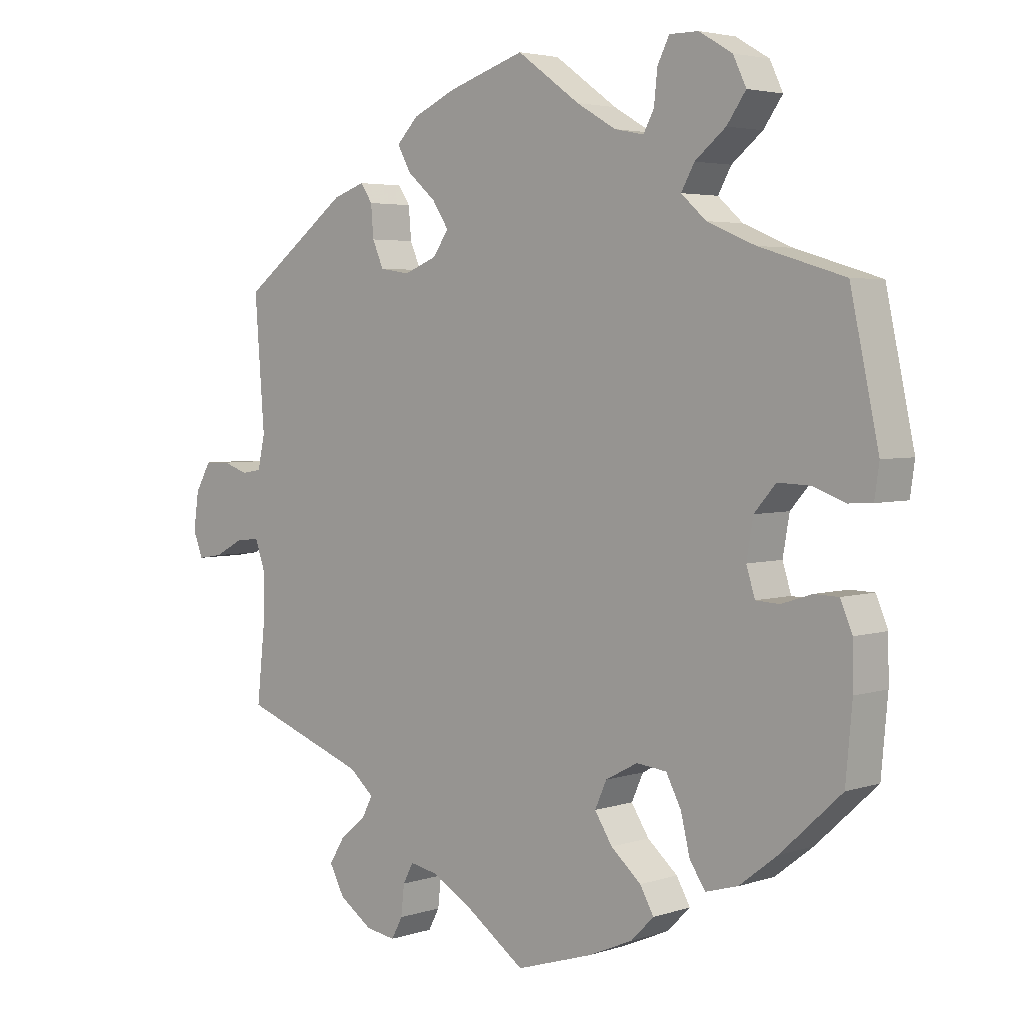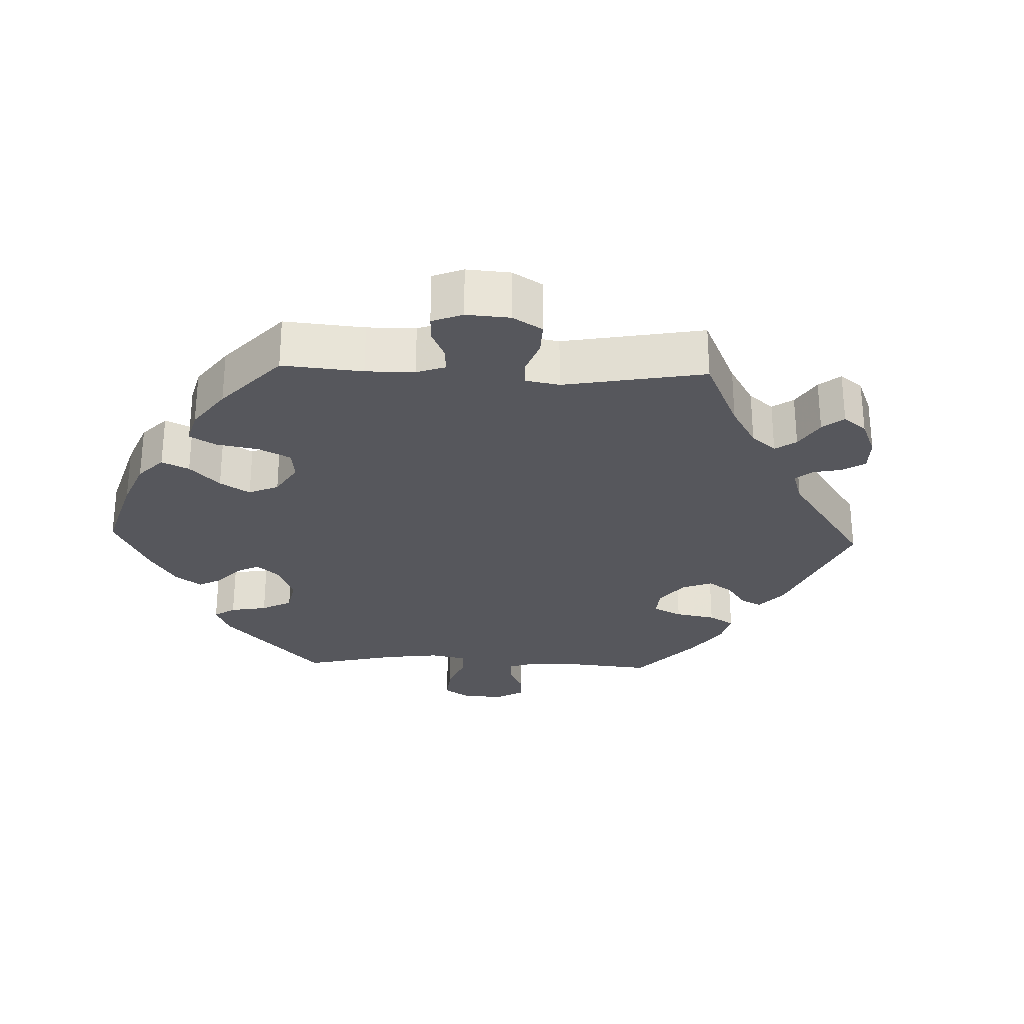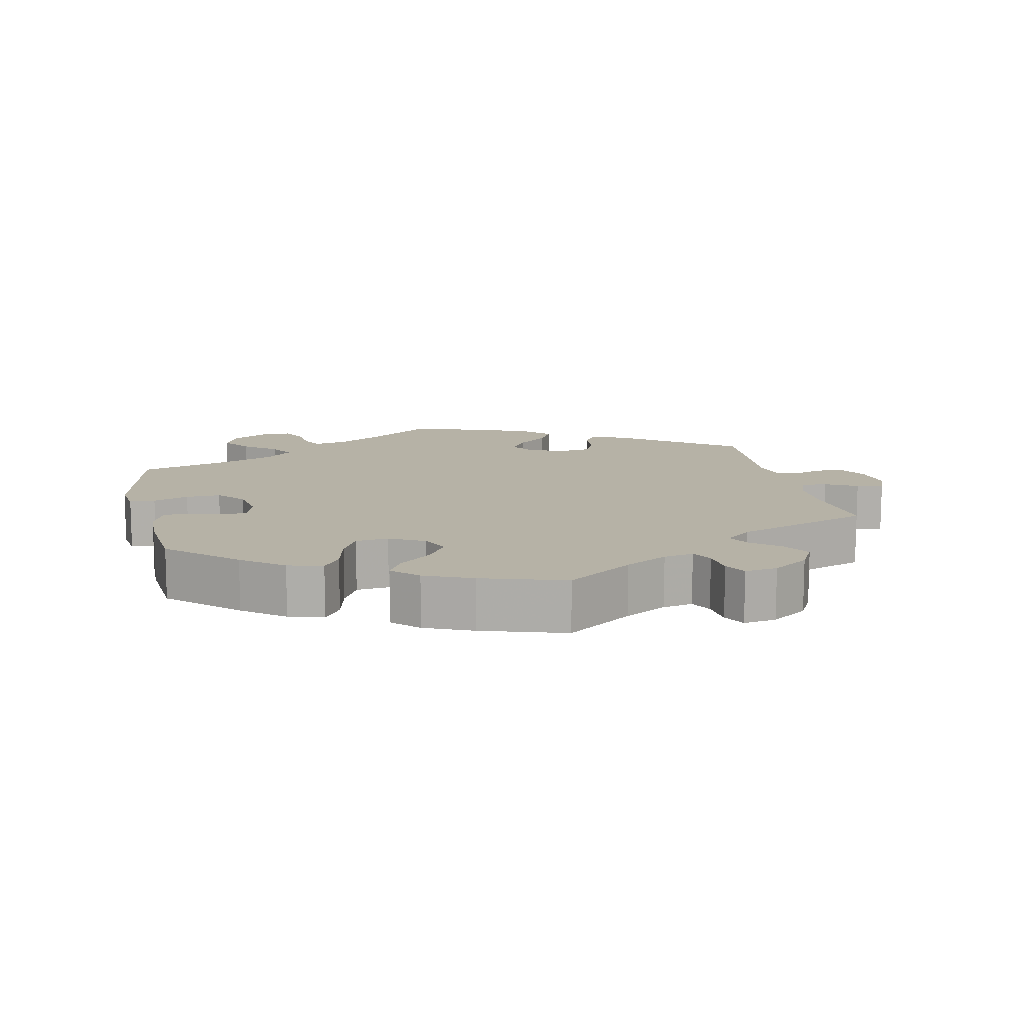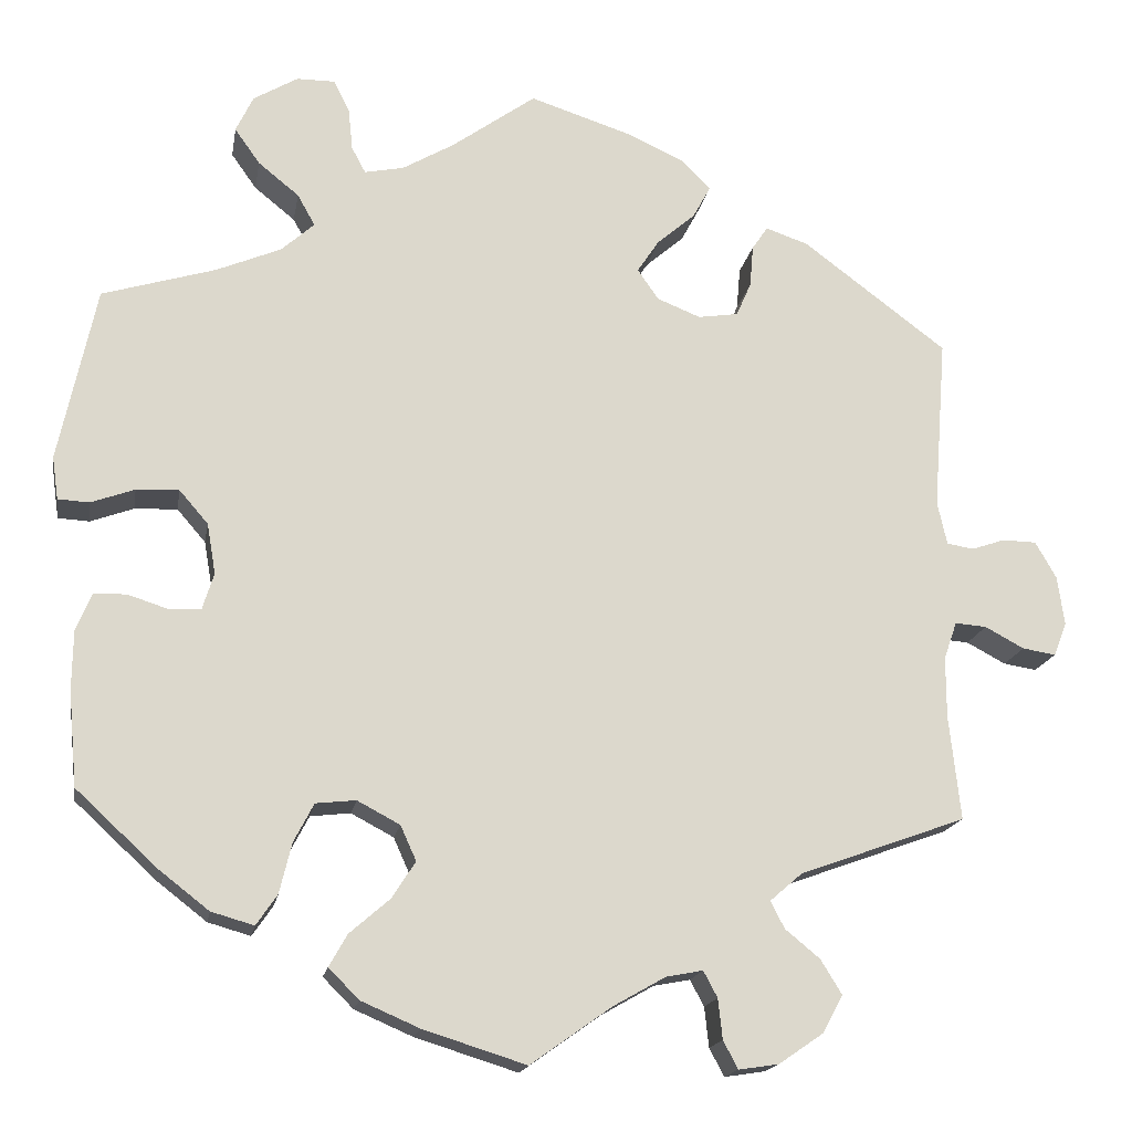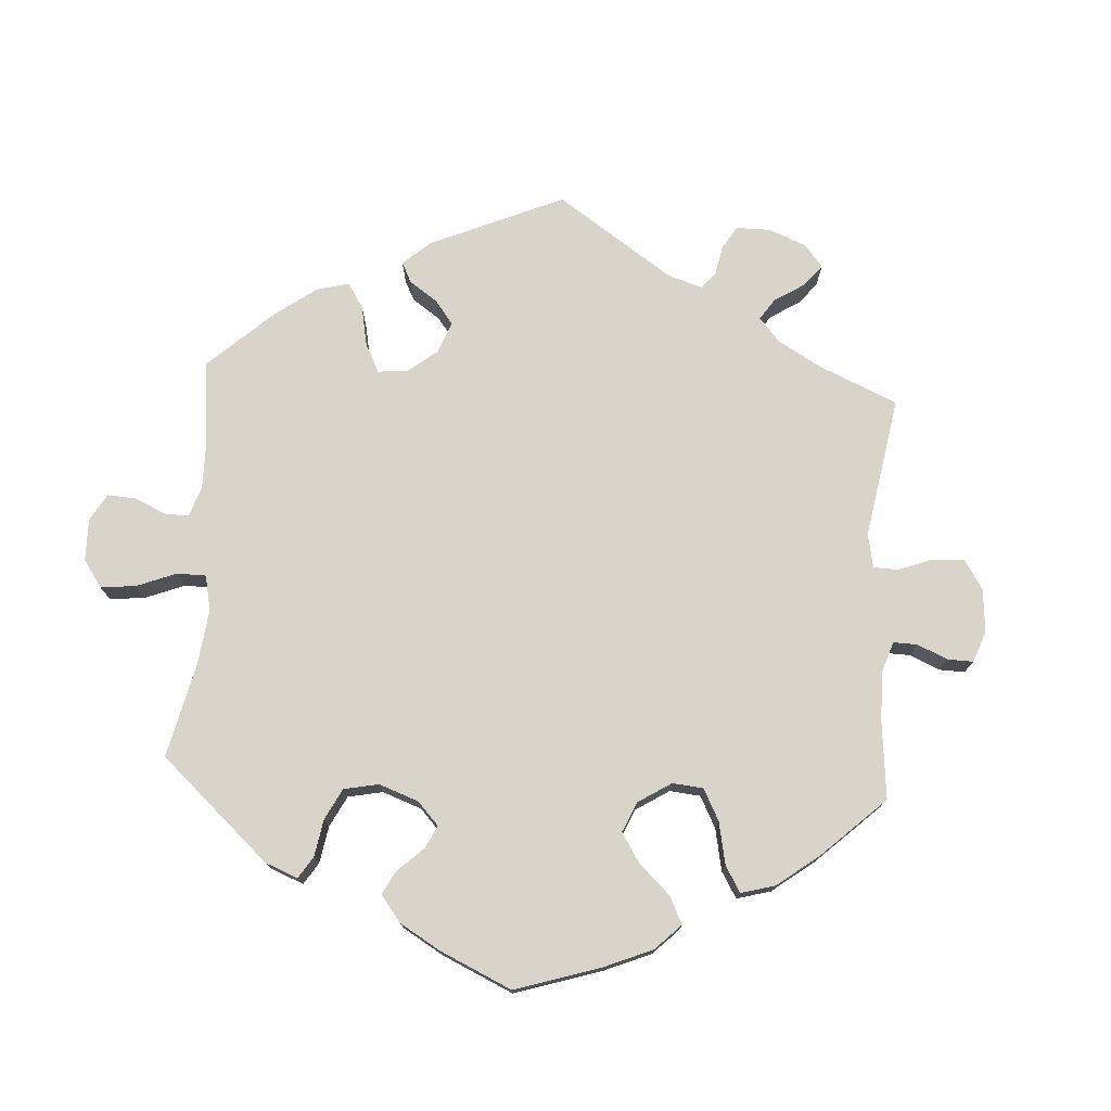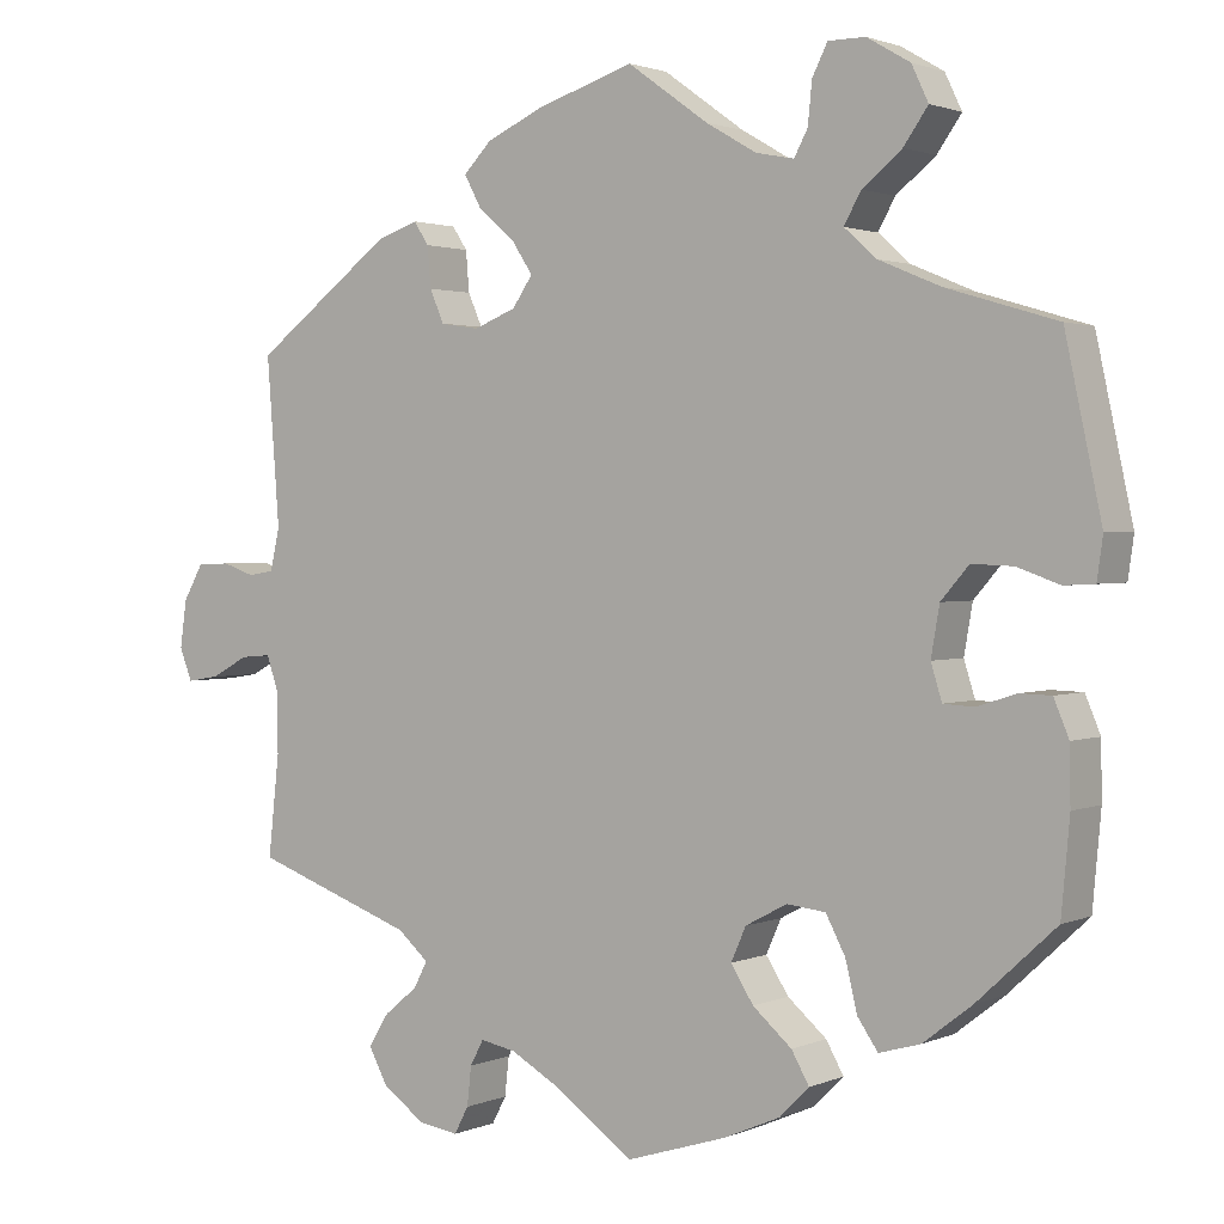
<metadata>
{"format":"obj","ext":"obj","renderer":"f3d","projection":"perspective","resolution":1024,"background":"white","views":[{"elev":3.8,"azim":43.0,"up":"+Z"},{"elev":-27.6,"azim":-152.2,"up":"+Y"},{"elev":12.2,"azim":167.8,"up":"+Y"},{"elev":-17.0,"azim":170.4,"up":"+Z"},{"elev":75.1,"azim":123.4,"up":"+Y"},{"elev":1.8,"azim":34.4,"up":"+Z"}]}
</metadata>
<code>
v 0.407 0.07 -0.375
v 0.349 0.07 -0.42
v 0.3 0.07 -0.434
v 0.276 0.07 -0.399
v 0.262 0.07 -0.341
v 0.239 0.07 -0.297
v 0.193 0.07 -0.292
v 0.144 0.07 -0.318
v 0.126 0.07 -0.358
v 0.153 0.07 -0.4
v 0.199 0.07 -0.44
v 0.22 0.07 -0.477
v 0.185 0.07 -0.512
v 0.118 0.07 -0.541
v 0 0.07 -0.578
v -0.093 0.07 -0.512
v -0.153 0.07 -0.478
v -0.195 0.07 -0.47
v -0.211 0.07 -0.5
v -0.216 0.07 -0.546
v -0.233 0.07 -0.578
v -0.279 0.07 -0.571
v -0.33 0.07 -0.536
v -0.353 0.07 -0.493
v -0.329 0.07 -0.454
v -0.289 0.07 -0.421
v -0.273 0.07 -0.39
v -0.31 0.07 -0.358
v -0.501 0.07 -0.289
v -0.488 0.07 -0.169
v -0.488 0.07 -0.099
v -0.503 0.07 -0.056
v -0.539 0.07 -0.059
v -0.584 0.07 -0.083
v -0.622 0.07 -0.089
v -0.637 0.07 -0.051
v -0.629 0.07 0.006
v -0.605 0.07 0.048
v -0.566 0.07 0.049
v -0.528 0.07 0.036
v -0.497 0.07 0.041
v -0.486 0.07 0.091
v -0.501 0.07 0.288
v -0.336 0.07 0.412
v -0.287 0.07 0.429
v -0.269 0.07 0.402
v -0.265 0.07 0.354
v -0.248 0.07 0.315
v -0.202 0.07 0.308
v -0.152 0.07 0.328
v -0.128 0.07 0.363
v -0.153 0.07 0.401
v -0.197 0.07 0.439
v -0.217 0.07 0.476
v -0.184 0.07 0.51
v -0.118 0.07 0.54
v -0.001 0.07 0.578
v 0.095 0.07 0.509
v 0.155 0.07 0.474
v 0.2 0.07 0.465
v 0.216 0.07 0.495
v 0.221 0.07 0.544
v 0.239 0.07 0.58
v 0.283 0.07 0.58
v 0.334 0.07 0.55
v 0.354 0.07 0.508
v 0.325 0.07 0.467
v 0.278 0.07 0.429
v 0.258 0.07 0.393
v 0.296 0.07 0.359
v 0.37 0.07 0.328
v 0.5 0.07 0.289
v 0.543 0.07 0.088
v 0.536 0.07 0.039
v 0.5 0.07 0.037
v 0.45 0.07 0.055
v 0.401 0.07 0.057
v 0.368 0.07 0.019
v 0.358 0.07 -0.039
v 0.371 0.07 -0.081
v 0.407 0.07 -0.083
v 0.454 0.07 -0.068
v 0.491 0.07 -0.069
v 0.509 0.07 -0.112
v 0.51 0.07 -0.179
v 0.5 0.07 -0.289
v 0.407 0 -0.375
v 0.349 0 -0.42
v 0.3 0 -0.434
v 0.276 0 -0.399
v 0.262 0 -0.341
v 0.239 0 -0.297
v 0.193 0 -0.292
v 0.144 0 -0.318
v 0.126 0 -0.358
v 0.153 0 -0.4
v 0.199 0 -0.44
v 0.22 0 -0.477
v 0.185 0 -0.512
v 0.118 0 -0.541
v 0 0 -0.578
v -0.093 0 -0.512
v -0.153 0 -0.478
v -0.195 0 -0.47
v -0.211 0 -0.5
v -0.216 0 -0.546
v -0.233 0 -0.578
v -0.279 0 -0.571
v -0.33 0 -0.536
v -0.353 0 -0.493
v -0.329 0 -0.454
v -0.289 0 -0.421
v -0.273 0 -0.39
v -0.31 0 -0.358
v -0.501 0 -0.289
v -0.488 0 -0.169
v -0.488 0 -0.099
v -0.503 0 -0.056
v -0.539 0 -0.059
v -0.584 0 -0.083
v -0.622 0 -0.089
v -0.637 0 -0.051
v -0.629 0 0.006
v -0.605 0 0.048
v -0.566 0 0.049
v -0.528 0 0.036
v -0.497 0 0.041
v -0.486 0 0.091
v -0.501 0 0.288
v -0.336 0 0.412
v -0.287 0 0.429
v -0.269 0 0.402
v -0.265 0 0.354
v -0.248 0 0.315
v -0.202 0 0.308
v -0.152 0 0.328
v -0.128 0 0.363
v -0.153 0 0.401
v -0.197 0 0.439
v -0.217 0 0.476
v -0.184 0 0.51
v -0.118 0 0.54
v -0.001 0 0.578
v 0.095 0 0.509
v 0.155 0 0.474
v 0.2 0 0.465
v 0.216 0 0.495
v 0.221 0 0.544
v 0.239 0 0.58
v 0.283 0 0.58
v 0.334 0 0.55
v 0.354 0 0.508
v 0.325 0 0.467
v 0.278 0 0.429
v 0.258 0 0.393
v 0.296 0 0.359
v 0.37 0 0.328
v 0.5 0 0.289
v 0.543 0 0.088
v 0.536 0 0.039
v 0.5 0 0.037
v 0.45 0 0.055
v 0.401 0 0.057
v 0.368 0 0.019
v 0.358 0 -0.039
v 0.371 0 -0.081
v 0.407 0 -0.083
v 0.454 0 -0.068
v 0.491 0 -0.069
v 0.509 0 -0.112
v 0.51 0 -0.179
v 0.5 0 -0.289
f 81 82 83 84
f 80 81 84 85
f 73 74 75 76
f 71 72 73 76
f 70 71 76 77
f 69 70 77 78
f 65 66 67 68
f 65 68 69
f 64 65 69
f 61 62 63 64
f 60 61 64 69
f 59 60 69 78
f 55 56 57 58
f 52 53 54 55
f 51 52 55 58
f 50 51 58 59
f 44 45 46 47
f 42 43 44 47
f 41 42 47 48
f 37 38 39 40
f 37 40 41
f 36 37 41
f 33 34 35 36
f 32 33 36 41
f 31 32 41 48
f 28 29 30
f 27 28 30 31
f 23 24 25 26
f 23 26 27
f 22 23 27
f 19 20 21 22
f 18 19 22 27
f 17 18 27 31
f 13 14 15 16
f 10 11 12 13
f 9 10 13 16
f 8 9 16 17
f 2 3 4 5
f 2 5 6
f 1 2 6
f 80 85 86 1
f 50 59 78 79
f 49 50 79 80
f 8 17 31 48
f 7 8 48 49
f 6 7 49 80
f 1 6 80
f 170 169 168 167
f 171 170 167 166
f 162 161 160 159
f 162 159 158 157
f 163 162 157 156
f 164 163 156 155
f 154 153 152 151
f 155 154 151
f 155 151 150
f 150 149 148 147
f 155 150 147 146
f 164 155 146 145
f 144 143 142 141
f 141 140 139 138
f 144 141 138 137
f 145 144 137 136
f 133 132 131 130
f 133 130 129 128
f 134 133 128 127
f 126 125 124 123
f 127 126 123
f 127 123 122
f 122 121 120 119
f 127 122 119 118
f 134 127 118 117
f 116 115 114
f 117 116 114 113
f 112 111 110 109
f 113 112 109
f 113 109 108
f 108 107 106 105
f 113 108 105 104
f 117 113 104 103
f 102 101 100 99
f 99 98 97 96
f 102 99 96 95
f 103 102 95 94
f 91 90 89 88
f 92 91 88
f 92 88 87
f 87 172 171 166
f 165 164 145 136
f 166 165 136 135
f 134 117 103 94
f 135 134 94 93
f 166 135 93 92
f 166 92 87
f 1 87 88 2
f 2 88 89 3
f 3 89 90 4
f 4 90 91 5
f 5 91 92 6
f 6 92 93 7
f 7 93 94 8
f 8 94 95 9
f 9 95 96 10
f 10 96 97 11
f 11 97 98 12
f 12 98 99 13
f 13 99 100 14
f 14 100 101 15
f 15 101 102 16
f 16 102 103 17
f 17 103 104 18
f 18 104 105 19
f 19 105 106 20
f 20 106 107 21
f 21 107 108 22
f 22 108 109 23
f 23 109 110 24
f 24 110 111 25
f 25 111 112 26
f 26 112 113 27
f 27 113 114 28
f 28 114 115 29
f 29 115 116 30
f 30 116 117 31
f 31 117 118 32
f 32 118 119 33
f 33 119 120 34
f 34 120 121 35
f 35 121 122 36
f 36 122 123 37
f 37 123 124 38
f 38 124 125 39
f 39 125 126 40
f 40 126 127 41
f 41 127 128 42
f 42 128 129 43
f 43 129 130 44
f 44 130 131 45
f 45 131 132 46
f 46 132 133 47
f 47 133 134 48
f 48 134 135 49
f 49 135 136 50
f 50 136 137 51
f 51 137 138 52
f 52 138 139 53
f 53 139 140 54
f 54 140 141 55
f 55 141 142 56
f 56 142 143 57
f 57 143 144 58
f 58 144 145 59
f 59 145 146 60
f 60 146 147 61
f 61 147 148 62
f 62 148 149 63
f 63 149 150 64
f 64 150 151 65
f 65 151 152 66
f 66 152 153 67
f 67 153 154 68
f 68 154 155 69
f 69 155 156 70
f 70 156 157 71
f 71 157 158 72
f 72 158 159 73
f 73 159 160 74
f 74 160 161 75
f 75 161 162 76
f 76 162 163 77
f 77 163 164 78
f 78 164 165 79
f 79 165 166 80
f 80 166 167 81
f 81 167 168 82
f 82 168 169 83
f 83 169 170 84
f 84 170 171 85
f 85 171 172 86
f 86 172 87 1

</code>
